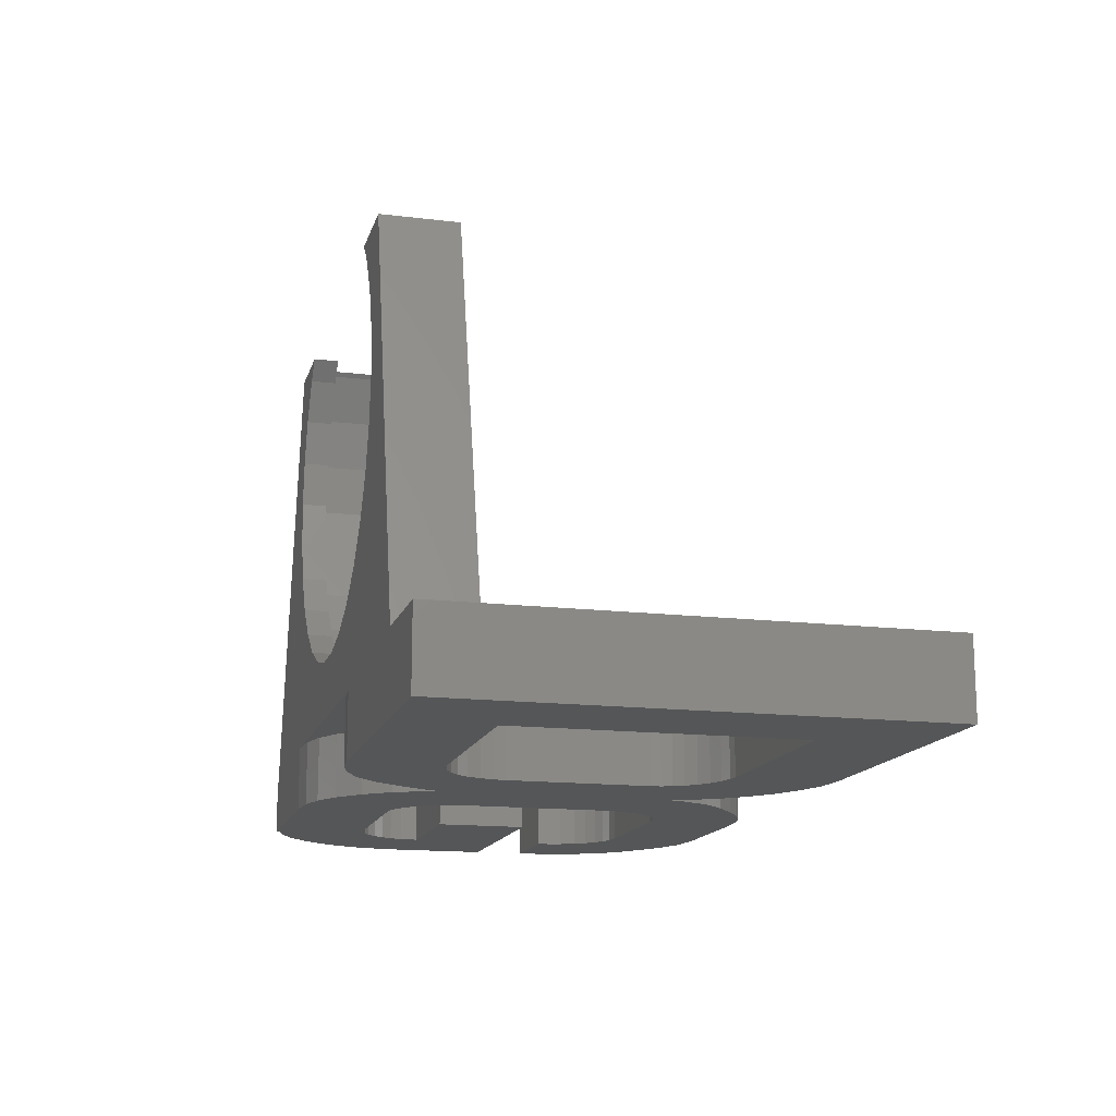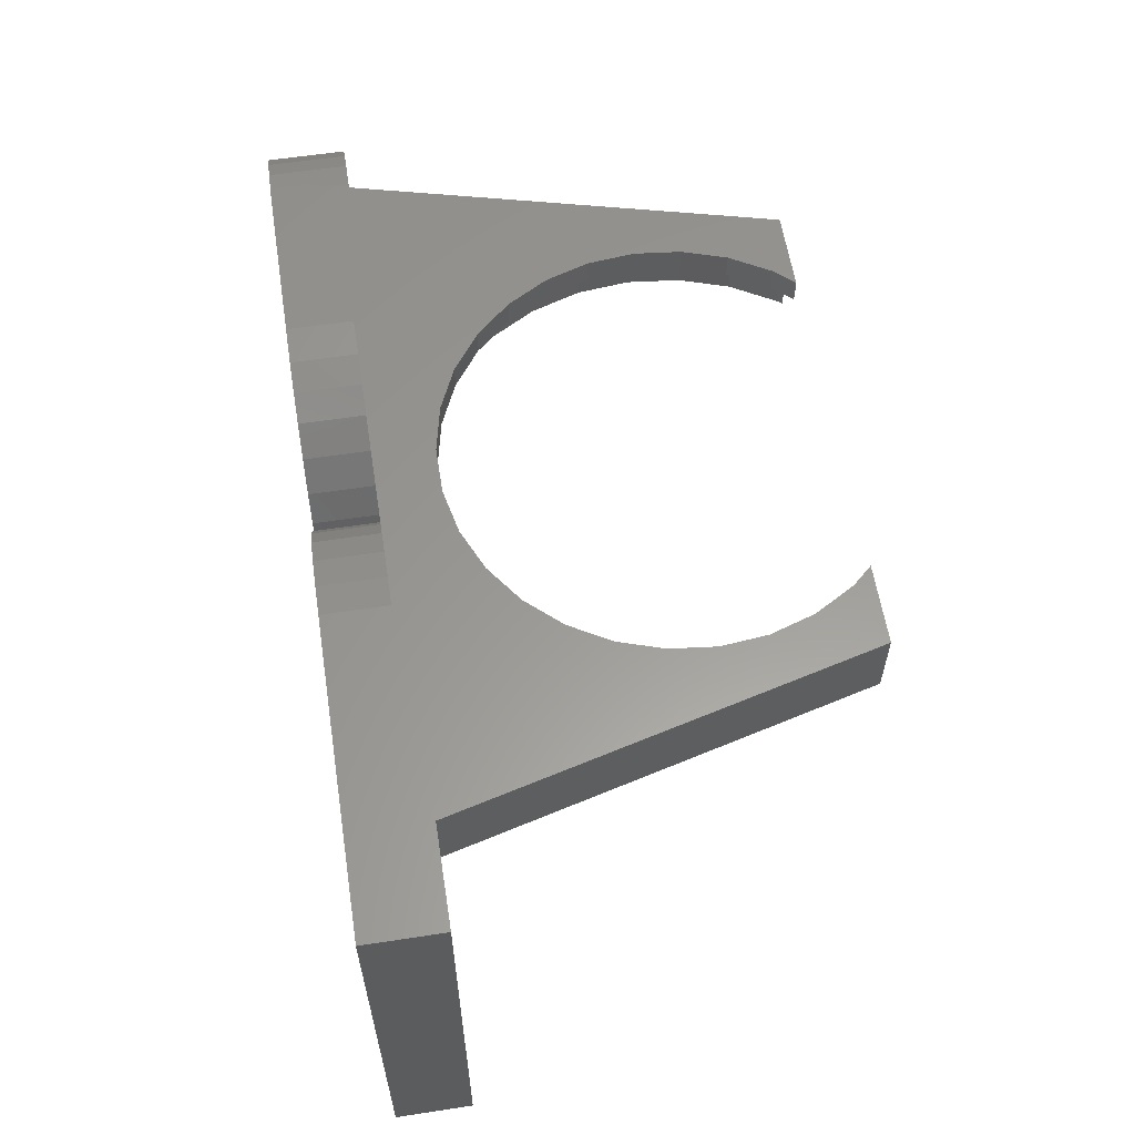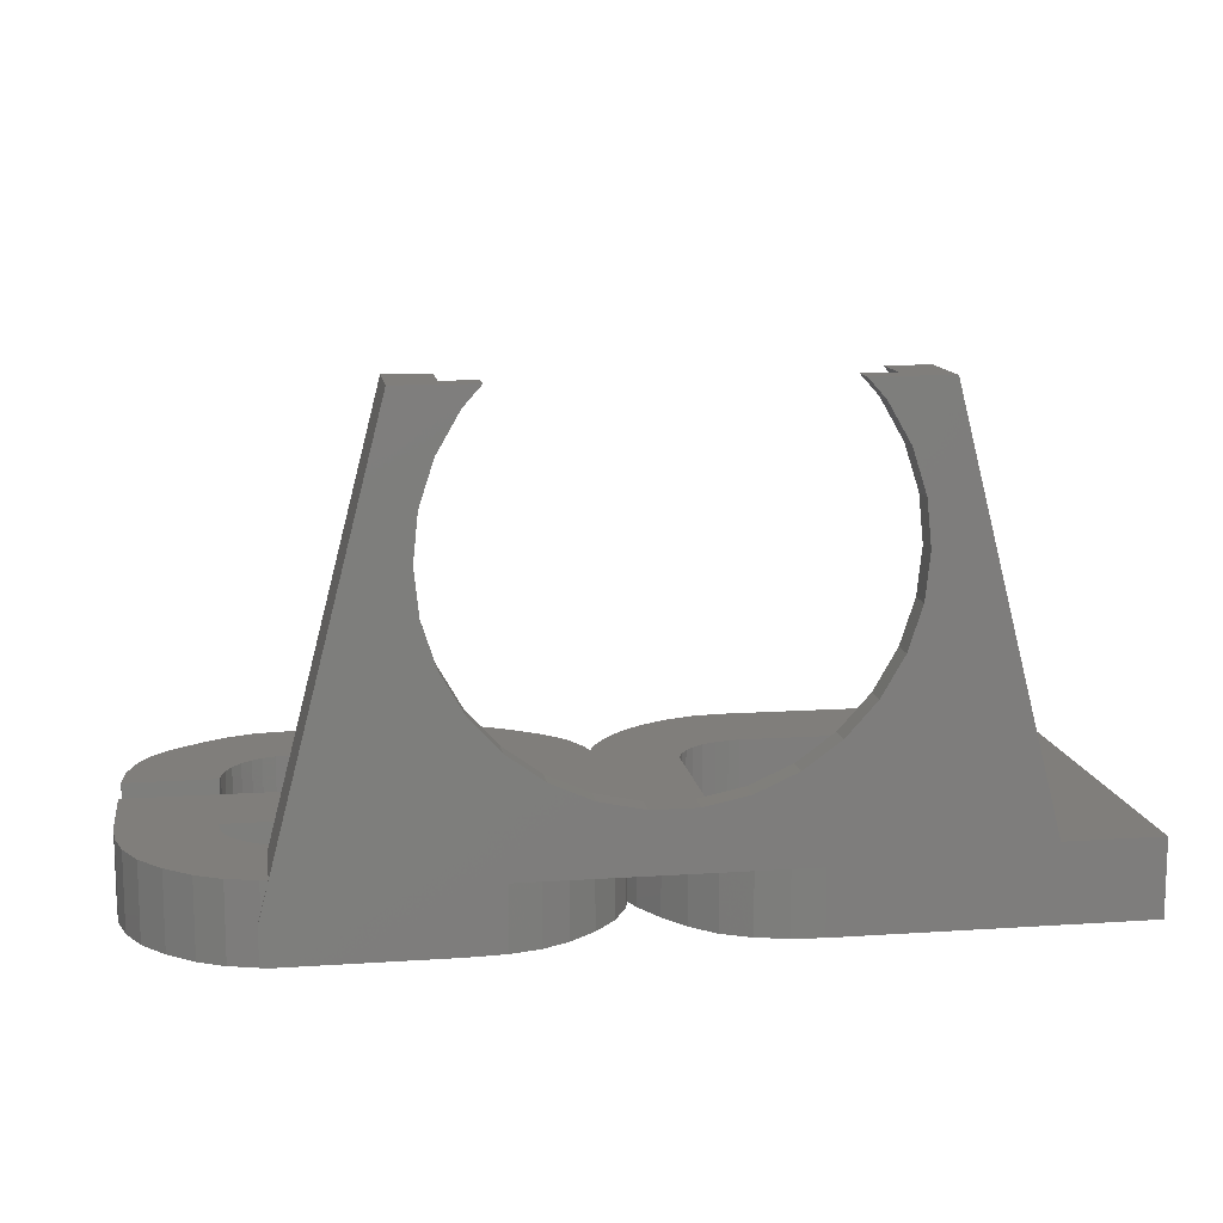
<metadata>
{"format":"stl","ext":"stl","renderer":"f3d","projection":"perspective","resolution":1024,"background":"white","views":[{"elev":-14.9,"azim":-104.6,"up":"+Z"},{"elev":59.5,"azim":-98.9,"up":"+Y"},{"elev":12.4,"azim":171.2,"up":"+Z"}]}
</metadata>
<code>
# stl→obj: 328 verts, 660 faces
v -34.4 5.511e-16 6
v -26.73 5.511e-16 6
v -34.4 -1.837e-16 0
v -15.53 3.908e-15 33.41
v -18.5 4.47e-15 38
v 14 4.286e-16 5
v 27.5 1.837e-16 3
v 14 -1.837e-16 0
v -12.4 4.47e-15 38
v -13.75 4.285e-15 36.49
v -16.63 3.494e-15 30.03
v -15.53 2.215e-15 19.59
v -16.63 2.629e-15 22.97
v -17 3.062e-15 26.5
v -11.38 1.514e-15 13.87
v -13.75 1.838e-15 16.51
v -8.5 1.259e-15 11.78
v -5.253 1.082e-15 10.33
v -1.777 9.911e-16 9.593
v 1.777 9.911e-16 9.593
v 5.253 1.082e-15 10.33
v -10.4 -1.837e-16 0
v -10.4 4.286e-16 5
v 8.5 1.259e-15 11.78
v 11.38 1.514e-15 13.87
v 13.75 1.838e-15 16.51
v 15.53 2.215e-15 19.59
v 17 3.062e-15 26.5
v 18.5 4.47e-15 38
v 16.63 2.629e-15 22.97
v 16.63 3.494e-15 30.03
v 15.53 3.908e-15 33.41
v 13.75 4.285e-15 36.49
v 12.4 4.47e-15 38
v 27.5 -1.837e-16 0
v -34.4 -36.8 6
v -26.73 -6 6
v -10.4 -28.8 6
v -26.4 -28.8 6
v -10.4 -36.8 6
v -4.8 -12.8 6
v 1.68 -27.52 6
v 11.1 -36.5 6
v 3.1 -31 6
v 2 -28.8 6
v 4.8 -32.8 6
v 6.8 -34.3 6
v 8.8 -35.6 6
v 27.6 -28.7 6
v 26.8 -29.2 6
v 33.6 -32.8 6
v 29.1 -27.1 6
v 28.4 -28 6
v 35.3 -31 6
v 8.8 -26 6
v 8.5 -24.9 6
v 37 -26.4 6
v 30 -24 6
v 36.4 -28.8 6
v 29.9 -24.9 6
v 29.6 -26 6
v 31.6 -34.3 6
v 25.8 -29.5 6
v -4.9 -24.8 6
v -5.2 -25.6 6
v -0.1 -31 6
v 24.4 -29.6 6
v 24.4 -36.8 6
v 14 -29.6 6
v 14 -36.8 6
v 12.6 -29.5 6
v 11.6 -29.2 6
v 10.8 -28.7 6
v 29.9 -11.4 6
v 37.2 -20 6
v 29.6 -10.4 6
v 19.6 -20 6
v 30 -12.8 6
v 19.6 -12.8 6
v 1.68 -9.28 6
v -8.4 -7.6 6
v 8.4 -12.8 6
v 26.73 -6 6
v 2.957 -6 6
v 12.6 -7.3 6
v 2 -8 6
v 8.5 -11.4 6
v 8.8 -10.4 6
v 0.06957 -6 6
v -10.4 -7.2 6
v -9.5 -7.3 6
v 10 -8.8 6
v 10.8 -8.1 6
v 9.3 -9.6 6
v 37 -10.4 6
v 25.8 -7.3 6
v 26.8 -7.6 6
v 37.2 -12.8 6
v 27.6 -8.1 6
v 28.4 -8.8 6
v 26.73 -0.1606 6
v 31.6 -1.9 6
v 29.6 -0.8 6
v 29.1 -9.6 6
v 35.3 -5.7 6
v 36.4 -8 6
v 24.4 -7.2 6
v 14 -7.2 6
v 11.6 -7.6 6
v 1.2 -8 6
v 10 -28 6
v 9.3 -27.1 6
v -26.4 -7.2 6
v -5.7 -26.4 6
v -6.4 -27.2 6
v -1.6 -32.8 6
v 8.4 -24 6
v 33.6 -3.6 6
v 1.2 -28.8 6
v -4.8 -24 6
v -3.4 -34.3 6
v -7.3 -27.9 6
v -8.4 -28.4 6
v -5.6 -35.6 6
v -9.5 -28.7 6
v -8 -36.5 6
v 27.3 -0.2 6
v 37.2 -24 6
v 29.6 -35.6 6
v 27.3 -36.5 6
v -4.9 -11.9 6
v -5.2 -10.8 6
v -5.7 -9.7 6
v -6.4 -8.8 6
v -7.3 -8.1 6
v -34.4 -36.8 4.507e-15
v -26.4 -28.8 3.527e-15
v -26.4 -7.2 8.817e-16
v -9.5 -7.3 8.94e-16
v -3.4 -1.9 2.327e-16
v -8.4 -7.6 9.307e-16
v -5.6 -0.8 9.797e-17
v -7.3 -8.1 9.919e-16
v -1.6 -3.6 4.409e-16
v -5.7 -9.7 1.188e-15
v -0.1 -5.7 6.98e-16
v -4.8 -12.8 1.567e-15
v 1.2 -8 9.797e-16
v 2 -8 9.797e-16
v 3.1 -5.7 6.98e-16
v 1.68 -9.28 1.136e-15
v 4.8 -3.6 4.409e-16
v 6.8 -1.9 2.327e-16
v 8.8 -0.8 9.797e-17
v 11.1 -0.2 2.449e-17
v 14 -7.2 8.817e-16
v 8.4 -24 2.939e-15
v -6.4 -27.2 3.331e-15
v -5.7 -26.4 3.233e-15
v -5.2 -25.6 3.135e-15
v -4.9 -24.8 3.037e-15
v 25.8 -7.3 8.94e-16
v 31.6 -1.9 2.327e-16
v 33.6 -3.6 4.409e-16
v 27.6 -8.1 9.919e-16
v 35.3 -5.7 6.98e-16
v 29.1 -9.6 1.176e-15
v 36.4 -8 9.797e-16
v 30 -12.8 1.567e-15
v 37 -10.4 1.274e-15
v 19.6 -20 2.449e-15
v 37.2 -12.8 1.567e-15
v 37.2 -20 2.449e-15
v 28.4 -8.8 1.078e-15
v 29.9 -11.4 1.396e-15
v 29.6 -10.4 1.274e-15
v 29.6 -0.8 9.797e-17
v 26.8 -7.6 9.307e-16
v 27.5 -0.2522 3.088e-17
v 24.4 -7.2 8.817e-16
v 8.5 -11.4 1.396e-15
v 8.4 -12.8 1.567e-15
v 12.6 -7.3 8.94e-16
v 11.6 -7.6 9.307e-16
v 10.8 -8.1 9.919e-16
v -8.4 -28.4 3.478e-15
v -7.3 -27.9 3.417e-15
v -4.8 -24 2.939e-15
v 8.5 -24.9 3.049e-15
v 1.68 -27.52 3.37e-15
v 8.8 -26 3.184e-15
v -8 -0.2 2.449e-17
v 11.1 -36.5 4.47e-15
v 27.3 -36.5 4.47e-15
v 14 -36.8 4.507e-15
v 2 -28.8 3.527e-15
v 9.3 -27.1 3.319e-15
v 10 -28 3.429e-15
v 10.8 -28.7 3.515e-15
v 37.2 -24 2.939e-15
v 28.4 -28 3.429e-15
v 29.1 -27.1 3.319e-15
v 11.6 -29.2 3.576e-15
v -8 -36.5 4.47e-15
v -5.6 -35.6 4.36e-15
v 29.6 -26 3.184e-15
v 29.9 -24.9 3.049e-15
v 27.6 -28.7 3.515e-15
v 26.8 -29.2 3.576e-15
v 37 -26.4 3.233e-15
v 25.8 -29.5 3.613e-15
v 36.4 -28.8 3.527e-15
v -1.6 -32.8 4.017e-15
v -0.1 -31 3.796e-15
v 4.8 -32.8 4.017e-15
v 35.3 -31 3.796e-15
v 6.8 -34.3 4.2e-15
v 33.6 -32.8 4.017e-15
v 8.8 -35.6 4.36e-15
v 31.6 -34.3 4.2e-15
v 29.6 -35.6 4.36e-15
v 24.4 -36.8 4.507e-15
v 24.4 -29.6 3.625e-15
v 3.1 -31 3.796e-15
v 14 -29.6 3.625e-15
v 12.6 -29.5 3.613e-15
v 1.2 -28.8 3.527e-15
v -3.4 -34.3 4.2e-15
v -10.4 -36.8 4.507e-15
v -10.4 -28.8 3.527e-15
v -9.5 -28.7 3.515e-15
v -10.4 -7.2 8.817e-16
v 30 -24 2.939e-15
v 10 -8.8 1.078e-15
v -4.9 -11.9 1.457e-15
v -5.2 -10.8 1.323e-15
v -6.4 -8.8 1.078e-15
v 19.6 -12.8 1.567e-15
v 9.3 -9.6 1.176e-15
v 8.8 -10.4 1.274e-15
v -8 -0.2 5
v -3.4 -1.9 5
v 8.8 -0.8 5
v -1.6 -3.6 5
v -0.1 -5.7 5
v 6.8 -1.9 5
v 0.06957 -6 5
v 4.8 -3.6 5
v 3.1 -5.7 5
v 2.957 -6 5
v 11.1 -0.2 5
v -5.6 -0.8 5
v 27.5 -0.2522 3
v 18.5 -6 38
v 27.3 -0.2 3.778
v 12.4 -2 38
v 15.07 -2 38
v 15.07 -6 38
v 13.75 -2 36.49
v 15.53 -2 33.41
v 16.63 -2 30.03
v 17 -2 26.5
v 16.63 -2 22.97
v 15.53 -2 19.59
v 13.75 -2 16.51
v 11.38 -2 13.87
v 8.5 -2 11.78
v 5.253 -2 10.33
v 1.777 -2 9.593
v -1.777 -2 9.593
v -5.253 -2 10.33
v -8.5 -2 11.78
v -11.38 -2 13.87
v -13.75 -2 16.51
v -15.53 -2 19.59
v -16.63 -2 22.97
v -17 -2 26.5
v -16.63 -2 30.03
v -15.53 -2 33.41
v -13.75 -2 36.49
v -12.4 -2 38
v -15.07 -2 38
v -18.5 -6 38
v -15.07 -6 38
v -1.986 -6 7.604
v 15.37 -6 37.67
v 15.37 -6 15.33
v 12.71 -6 12.38
v 17.36 -6 34.23
v 1.986 -6 7.604
v 18.58 -6 30.45
v 19 -6 26.5
v 18.58 -6 22.55
v 17.36 -6 18.77
v 9.5 -6 10.05
v 5.871 -6 8.43
v -5.871 -6 8.43
v -9.5 -6 10.05
v -12.71 -6 12.38
v -15.37 -6 15.33
v -17.36 -6 18.77
v -18.58 -6 22.55
v -19 -6 26.5
v -18.58 -6 30.45
v -15.37 -6 37.67
v -17.36 -6 34.23
v 15.37 -2 37.67
v -18.58 -2 22.55
v -17.36 -2 18.77
v -15.37 -2 15.33
v -9.5 -2 10.05
v -12.71 -2 12.38
v -5.871 -2 8.43
v -1.986 -2 7.604
v 1.986 -2 7.604
v 5.871 -2 8.43
v 9.5 -2 10.05
v 12.71 -2 12.38
v 15.37 -2 15.33
v 17.36 -2 18.77
v 18.58 -2 22.55
v 17.36 -2 34.23
v 18.58 -2 30.45
v 19 -2 26.5
v -15.37 -2 37.67
v -17.36 -2 34.23
v -18.58 -2 30.45
v -19 -2 26.5
f 1 2 3
f 4 2 5
f 6 7 8
f 9 10 5
f 11 2 4
f 10 4 5
f 12 2 13
f 2 14 13
f 15 2 16
f 2 12 16
f 3 2 15
f 3 15 17
f 17 18 3
f 18 19 3
f 19 20 3
f 20 21 3
f 22 3 23
f 24 7 21
f 25 7 24
f 26 7 25
f 27 7 26
f 28 29 30
f 31 29 28
f 32 29 31
f 33 34 29
f 33 29 32
f 30 29 7
f 30 7 27
f 8 7 35
f 21 7 6
f 21 6 23
f 21 23 3
f 14 2 11
f 2 1 36
f 37 2 36
f 38 39 40
f 41 42 43
f 44 42 45
f 46 42 44
f 47 42 46
f 48 42 47
f 43 42 48
f 49 50 51
f 52 53 54
f 41 55 56
f 57 58 59
f 58 60 59
f 59 61 54
f 61 52 54
f 54 53 51
f 53 49 51
f 51 50 62
f 50 63 62
f 64 65 66
f 63 67 62
f 68 69 70
f 69 71 70
f 71 72 70
f 72 73 70
f 74 75 76
f 77 78 79
f 78 75 74
f 80 81 82
f 77 75 78
f 83 84 85
f 86 87 88
f 89 90 91
f 89 91 81
f 84 92 93
f 84 94 92
f 84 86 94
f 95 96 97
f 98 97 99
f 98 99 100
f 101 102 103
f 98 100 104
f 75 104 76
f 101 83 105
f 98 104 75
f 95 97 98
f 106 96 95
f 83 96 106
f 83 107 96
f 83 108 107
f 83 85 108
f 85 84 109
f 105 83 106
f 109 84 93
f 94 86 88
f 87 80 82
f 89 81 80
f 89 80 110
f 86 80 87
f 39 37 36
f 41 111 112
f 40 39 36
f 113 37 39
f 113 90 37
f 114 115 116
f 41 56 117
f 101 105 118
f 101 118 102
f 41 112 55
f 111 70 73
f 119 120 66
f 120 64 66
f 66 65 116
f 65 114 116
f 116 115 121
f 115 122 121
f 121 123 124
f 41 120 119
f 123 125 124
f 41 119 42
f 124 38 126
f 41 43 70
f 101 103 127
f 128 58 57
f 60 61 59
f 67 129 62
f 67 130 129
f 67 68 130
f 67 69 68
f 117 131 41
f 117 132 131
f 117 133 132
f 117 134 133
f 135 82 81
f 134 82 135
f 117 82 134
f 122 123 121
f 125 38 124
f 38 40 126
f 41 70 111
f 89 37 90
f 1 3 36
f 36 3 136
f 137 136 138
f 139 140 141
f 139 142 140
f 143 140 144
f 145 144 146
f 147 146 148
f 149 150 151
f 150 152 151
f 152 153 151
f 153 154 151
f 154 155 151
f 151 155 8
f 156 8 35
f 157 158 159
f 157 160 161
f 162 163 164
f 165 164 166
f 167 166 168
f 169 168 170
f 171 172 173
f 165 166 174
f 175 168 169
f 167 168 176
f 156 177 163
f 174 166 167
f 178 164 165
f 162 164 178
f 156 179 177
f 180 163 162
f 156 35 179
f 147 181 182
f 183 8 156
f 184 8 183
f 185 8 184
f 157 136 186
f 157 186 187
f 157 187 158
f 157 159 160
f 157 161 188
f 136 157 189
f 190 189 191
f 138 22 192
f 193 194 195
f 196 197 198
f 190 197 196
f 196 198 199
f 200 201 202
f 196 199 203
f 204 136 205
f 200 206 207
f 200 202 206
f 208 201 200
f 208 200 209
f 209 200 210
f 209 210 211
f 211 210 212
f 213 136 214
f 215 212 216
f 217 216 218
f 219 220 221
f 193 221 194
f 195 194 222
f 219 221 193
f 217 218 220
f 223 212 215
f 215 216 217
f 224 225 223
f 226 225 224
f 190 191 197
f 136 189 190
f 214 136 227
f 151 8 185
f 227 136 190
f 196 226 224
f 196 203 226
f 223 211 212
f 205 136 228
f 224 223 215
f 217 220 219
f 138 192 142
f 229 136 204
f 3 22 138
f 3 138 136
f 230 136 137
f 136 230 231
f 136 231 186
f 138 142 232
f 200 207 233
f 157 188 182
f 147 185 234
f 156 163 180
f 147 182 188
f 235 146 147
f 236 146 235
f 237 144 145
f 143 144 237
f 141 140 143
f 232 142 139
f 147 148 151
f 145 146 236
f 176 168 175
f 169 170 172
f 169 172 171
f 238 169 171
f 147 151 185
f 228 136 213
f 147 234 239
f 147 239 240
f 147 240 181
f 192 22 241
f 241 22 23
f 242 243 244
f 245 246 247
f 247 248 249
f 247 249 250
f 246 248 247
f 243 246 244
f 246 245 244
f 251 243 242
f 251 242 252
f 251 252 6
f 252 241 6
f 241 23 6
f 8 155 6
f 6 155 251
f 35 7 253
f 179 35 253
f 101 29 254
f 255 253 7
f 7 29 101
f 101 255 7
f 83 101 254
f 34 256 257
f 29 34 257
f 258 254 257
f 254 29 257
f 33 259 34
f 34 259 256
f 260 259 32
f 32 259 33
f 261 260 31
f 31 260 32
f 262 261 28
f 28 261 31
f 262 28 263
f 263 28 30
f 263 30 264
f 264 30 27
f 264 27 265
f 265 27 26
f 265 26 266
f 266 26 25
f 267 266 25
f 24 267 25
f 268 267 24
f 21 268 24
f 269 268 21
f 20 269 21
f 270 269 20
f 19 270 20
f 271 270 19
f 18 271 19
f 272 271 18
f 17 272 18
f 273 272 17
f 15 273 17
f 274 273 15
f 16 274 15
f 275 274 16
f 12 275 16
f 276 275 12
f 13 276 12
f 277 276 13
f 14 277 13
f 11 278 277
f 14 11 277
f 4 279 278
f 11 4 278
f 10 280 279
f 4 10 279
f 9 281 280
f 10 9 280
f 282 5 283
f 282 281 9
f 9 5 282
f 284 282 283
f 2 37 5
f 5 37 283
f 285 37 89
f 247 250 89
f 286 254 258
f 287 288 83
f 289 254 286
f 83 254 289
f 290 89 250
f 83 289 291
f 83 292 293
f 83 293 294
f 295 296 84
f 83 294 287
f 295 83 288
f 290 250 84
f 84 83 295
f 84 296 290
f 297 37 285
f 298 37 297
f 299 37 298
f 300 37 299
f 301 37 300
f 302 37 301
f 303 37 302
f 283 37 303
f 283 303 304
f 305 284 283
f 291 292 83
f 290 285 89
f 304 306 283
f 306 305 283
f 247 89 110
f 146 247 148
f 148 247 110
f 245 247 146
f 80 151 148
f 110 80 148
f 149 151 86
f 86 151 80
f 250 249 150
f 250 150 149
f 250 149 84
f 149 86 84
f 127 255 101
f 177 179 103
f 103 179 253
f 103 253 255
f 103 255 127
f 163 177 102
f 102 177 103
f 164 163 118
f 118 163 102
f 105 166 164
f 118 105 164
f 106 168 166
f 105 106 166
f 95 170 168
f 106 95 168
f 98 172 170
f 95 98 170
f 172 98 75
f 173 172 75
f 75 77 171
f 173 75 171
f 79 238 77
f 77 238 171
f 79 78 238
f 238 78 169
f 74 175 78
f 78 175 169
f 76 176 74
f 74 176 175
f 104 167 76
f 76 167 176
f 100 174 104
f 104 174 167
f 100 99 165
f 174 100 165
f 99 97 178
f 165 99 178
f 97 96 162
f 178 97 162
f 96 107 180
f 162 96 180
f 107 108 156
f 180 107 156
f 108 85 183
f 156 108 183
f 85 109 184
f 183 85 184
f 109 93 185
f 184 109 185
f 93 92 234
f 185 93 234
f 92 94 239
f 234 92 239
f 94 88 240
f 239 94 240
f 88 87 181
f 240 88 181
f 87 82 182
f 181 87 182
f 182 82 117
f 157 182 117
f 157 117 56
f 189 157 56
f 189 56 55
f 191 189 55
f 191 55 112
f 197 191 112
f 197 112 111
f 198 197 111
f 111 73 198
f 198 73 199
f 73 72 199
f 199 72 203
f 72 71 203
f 203 71 226
f 71 69 226
f 226 69 225
f 69 67 225
f 225 67 223
f 67 63 223
f 223 63 211
f 63 50 211
f 211 50 209
f 50 49 209
f 209 49 208
f 49 53 208
f 208 53 201
f 53 52 201
f 201 52 202
f 52 61 202
f 202 61 206
f 61 60 206
f 206 60 207
f 60 58 207
f 207 58 233
f 58 128 233
f 233 128 200
f 210 200 128
f 57 210 128
f 212 210 57
f 59 212 57
f 216 212 59
f 54 216 59
f 218 216 54
f 51 218 54
f 220 218 51
f 62 220 51
f 221 220 62
f 129 221 62
f 194 221 129
f 130 194 129
f 222 194 130
f 68 222 130
f 68 70 195
f 222 68 195
f 193 195 70
f 43 193 70
f 219 193 43
f 48 219 43
f 217 219 48
f 47 217 48
f 215 217 47
f 46 215 47
f 215 46 224
f 224 46 44
f 224 44 196
f 196 44 45
f 196 45 190
f 190 45 42
f 227 190 42
f 119 227 42
f 214 227 119
f 66 214 119
f 213 214 66
f 116 213 66
f 228 213 116
f 121 228 116
f 205 228 121
f 124 205 121
f 204 205 124
f 126 204 124
f 229 204 126
f 40 229 126
f 40 36 136
f 229 40 136
f 230 137 38
f 38 137 39
f 39 137 138
f 113 39 138
f 38 125 230
f 230 125 231
f 125 123 231
f 231 123 186
f 123 122 186
f 186 122 187
f 122 115 187
f 187 115 158
f 115 114 158
f 158 114 159
f 114 65 159
f 159 65 160
f 65 64 160
f 160 64 161
f 64 120 161
f 161 120 188
f 188 120 147
f 147 120 41
f 131 235 41
f 41 235 147
f 132 236 131
f 131 236 235
f 133 145 132
f 132 145 236
f 134 237 133
f 133 237 145
f 134 135 143
f 237 134 143
f 135 81 141
f 143 135 141
f 81 91 139
f 141 81 139
f 91 90 232
f 139 91 232
f 138 232 90
f 113 138 90
f 155 154 251
f 251 154 243
f 154 153 243
f 243 153 246
f 153 152 246
f 246 152 248
f 152 150 248
f 248 150 249
f 245 146 144
f 244 245 144
f 144 140 244
f 244 140 242
f 140 142 242
f 242 142 252
f 142 192 252
f 252 192 241
f 307 286 257
f 257 286 258
f 308 309 310
f 311 308 312
f 312 308 310
f 274 308 311
f 272 273 313
f 270 271 314
f 269 270 315
f 268 269 316
f 267 268 317
f 266 267 318
f 265 266 319
f 264 265 320
f 263 264 321
f 274 275 308
f 259 260 322
f 261 262 323
f 307 259 322
f 322 260 323
f 260 261 323
f 323 262 324
f 324 263 321
f 321 264 320
f 320 265 319
f 276 277 308
f 319 266 318
f 318 267 317
f 317 268 316
f 316 269 315
f 315 270 314
f 314 271 313
f 271 272 313
f 313 273 311
f 273 274 311
f 262 263 324
f 278 308 277
f 282 308 278
f 282 278 279
f 282 279 280
f 282 280 281
f 325 308 282
f 326 308 325
f 327 308 326
f 328 308 327
f 256 307 257
f 256 259 307
f 275 276 308
f 282 284 305
f 325 282 305
f 325 305 306
f 326 325 306
f 326 306 304
f 327 326 304
f 327 304 303
f 328 327 303
f 303 302 308
f 328 303 308
f 302 301 309
f 308 302 309
f 301 300 310
f 309 301 310
f 300 299 312
f 310 300 312
f 299 298 311
f 312 299 311
f 298 297 313
f 311 298 313
f 297 285 314
f 313 297 314
f 285 290 315
f 314 285 315
f 290 296 316
f 315 290 316
f 296 295 317
f 316 296 317
f 295 288 318
f 317 295 318
f 287 319 288
f 288 319 318
f 294 320 287
f 287 320 319
f 293 321 294
f 294 321 320
f 292 324 293
f 293 324 321
f 292 291 324
f 324 291 323
f 291 289 323
f 323 289 322
f 289 286 322
f 322 286 307

</code>
